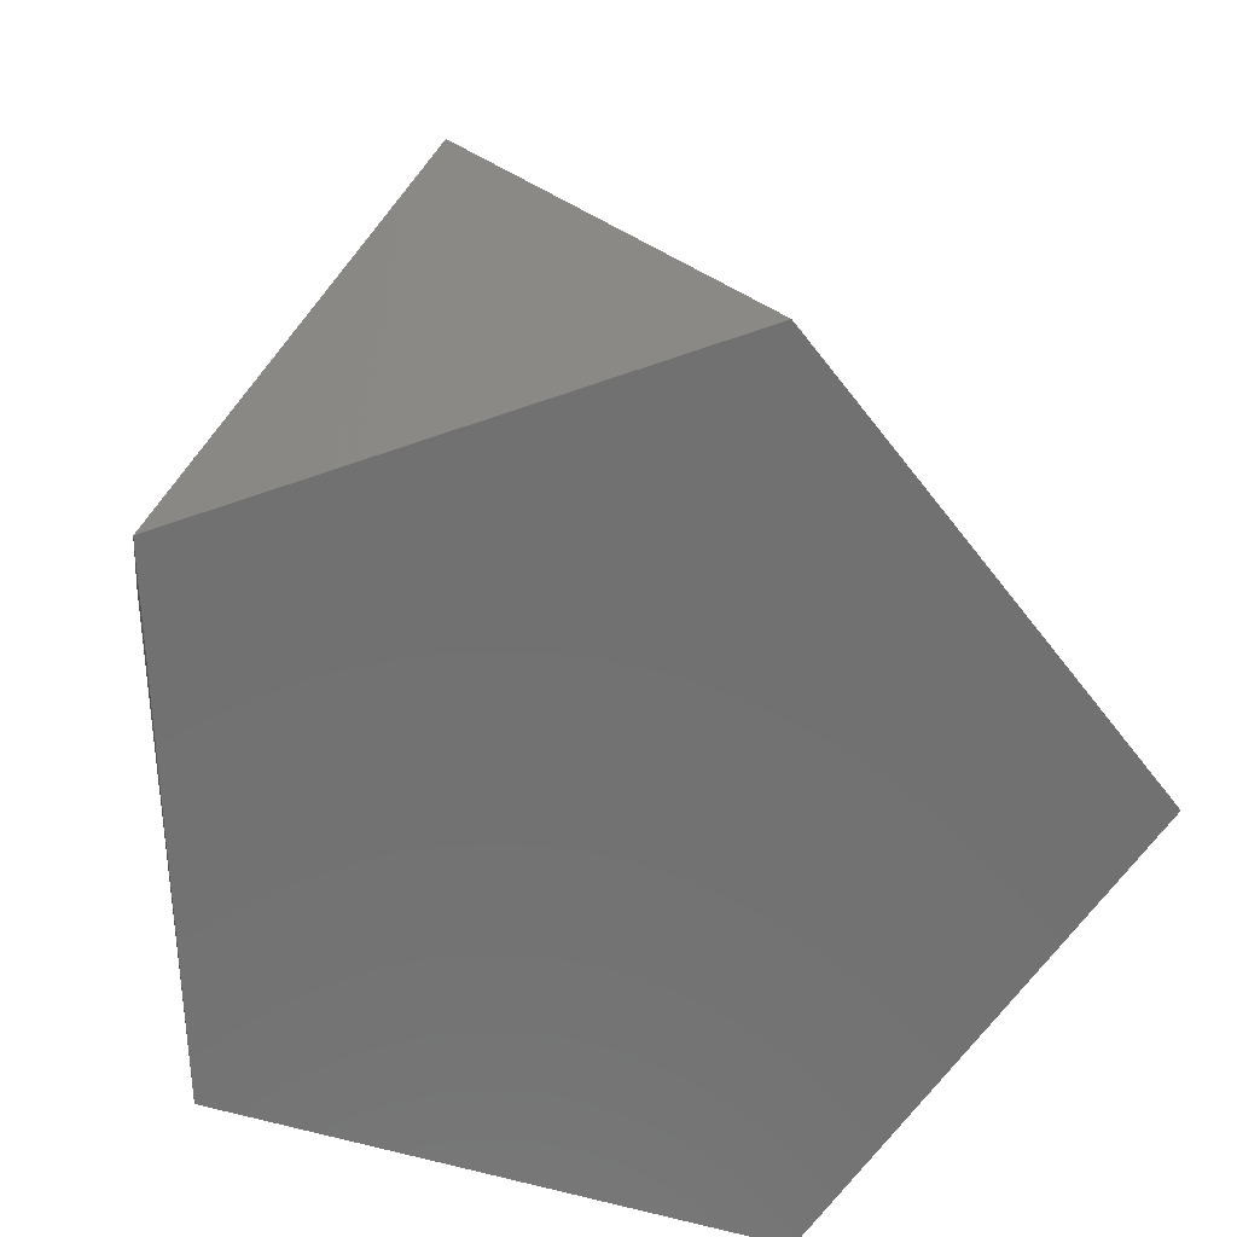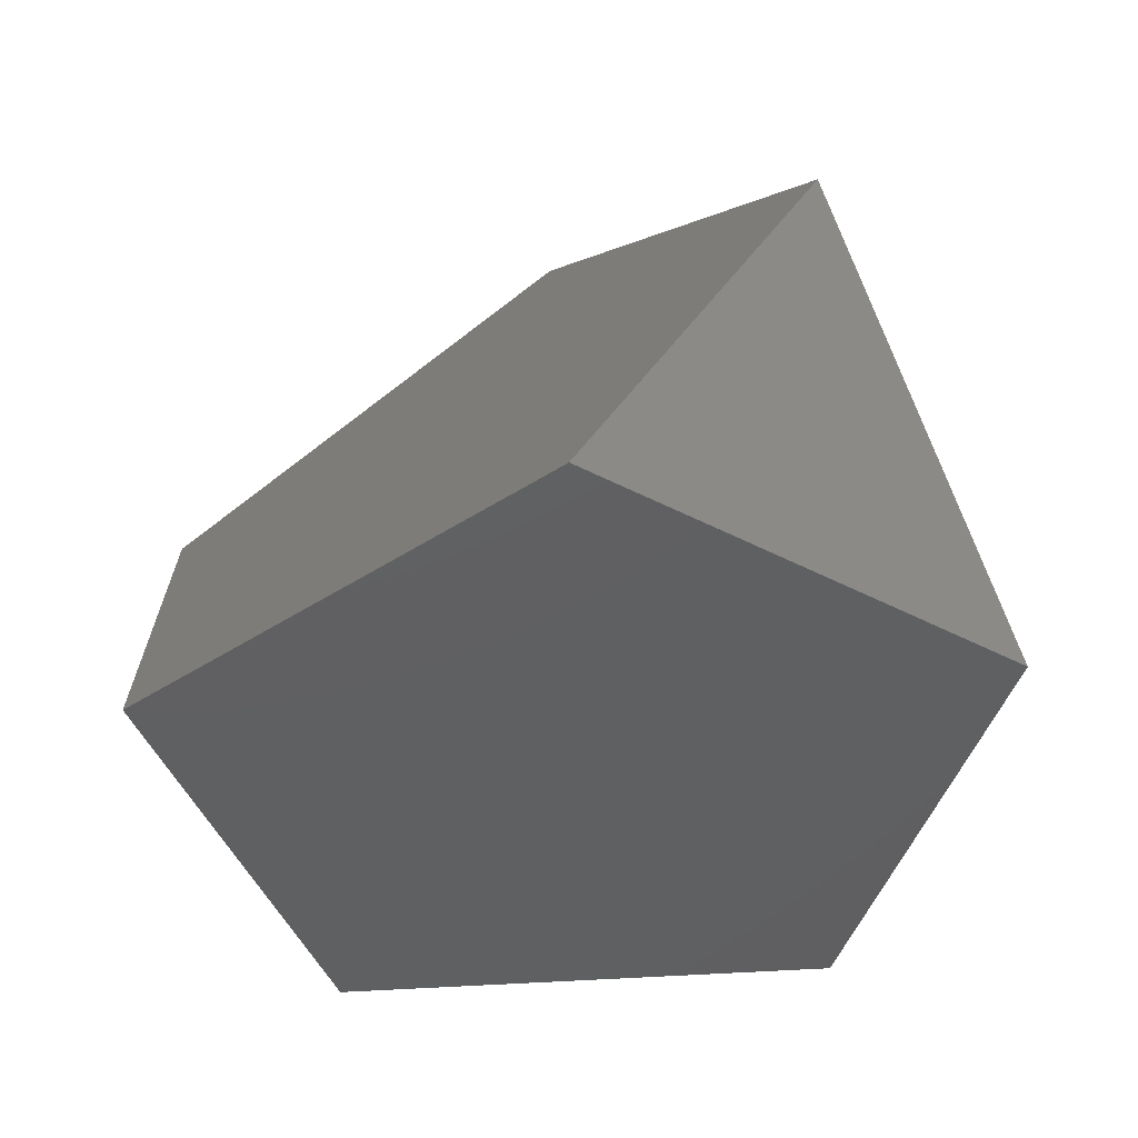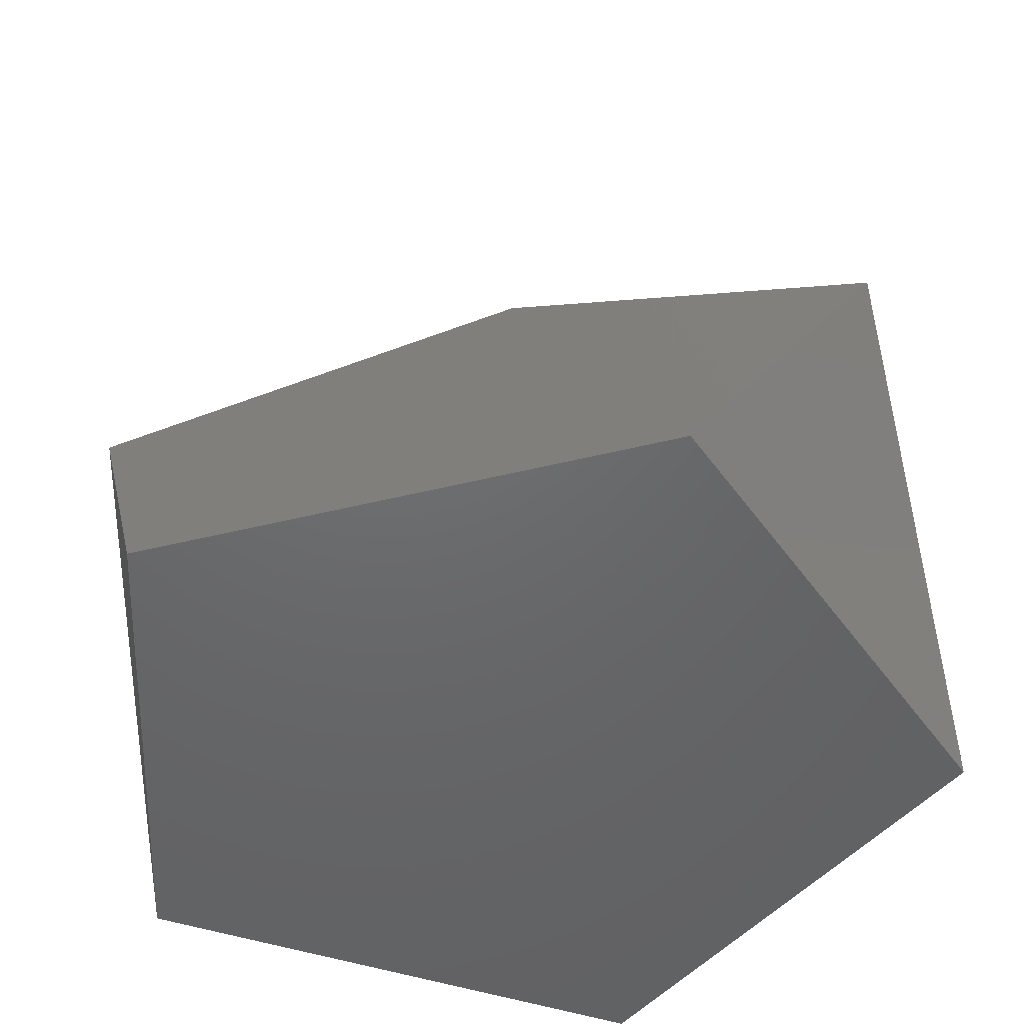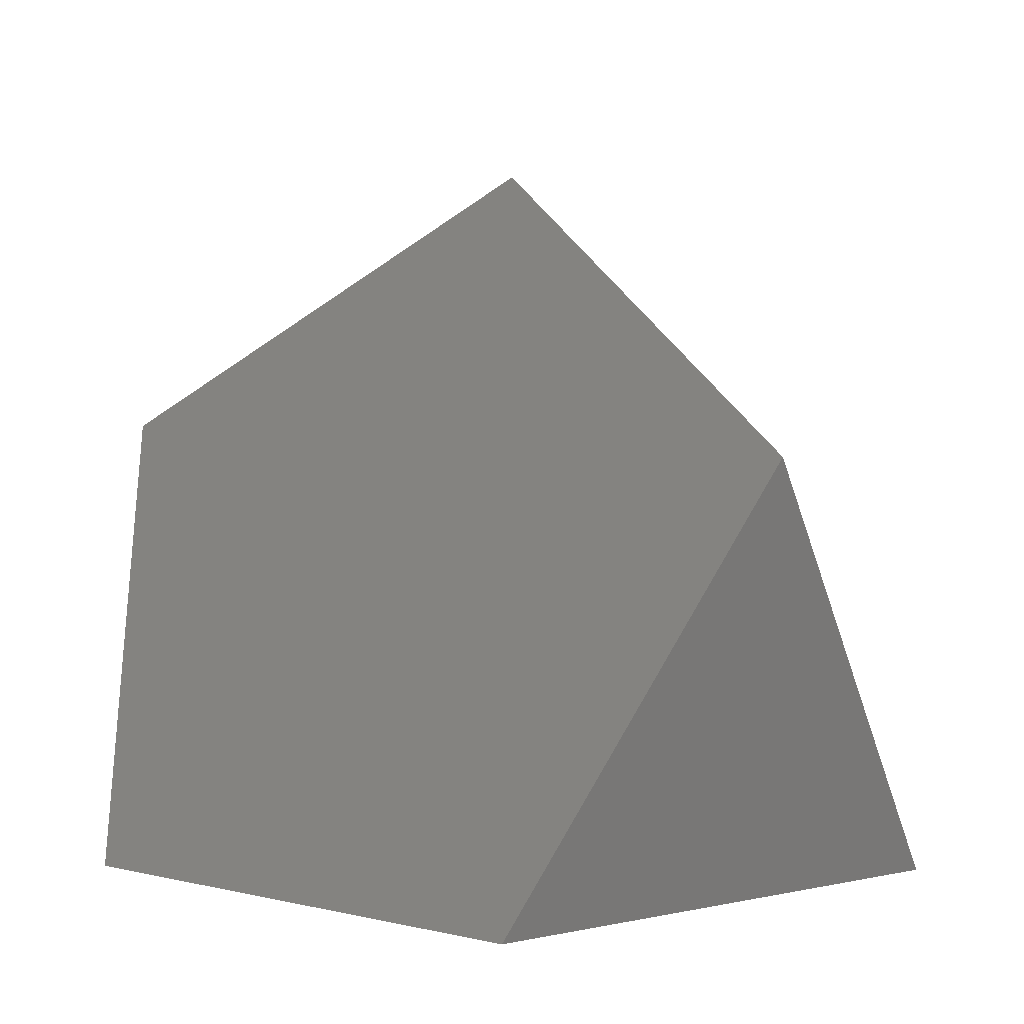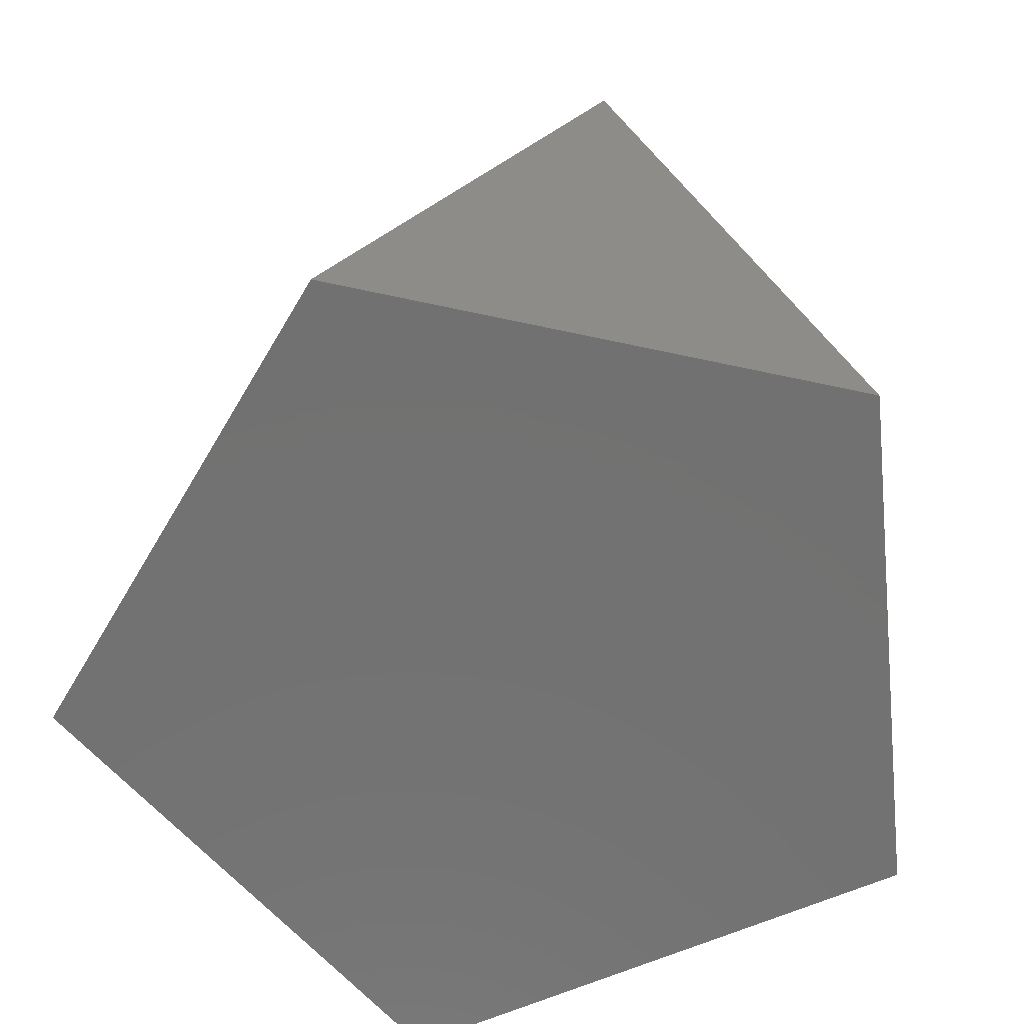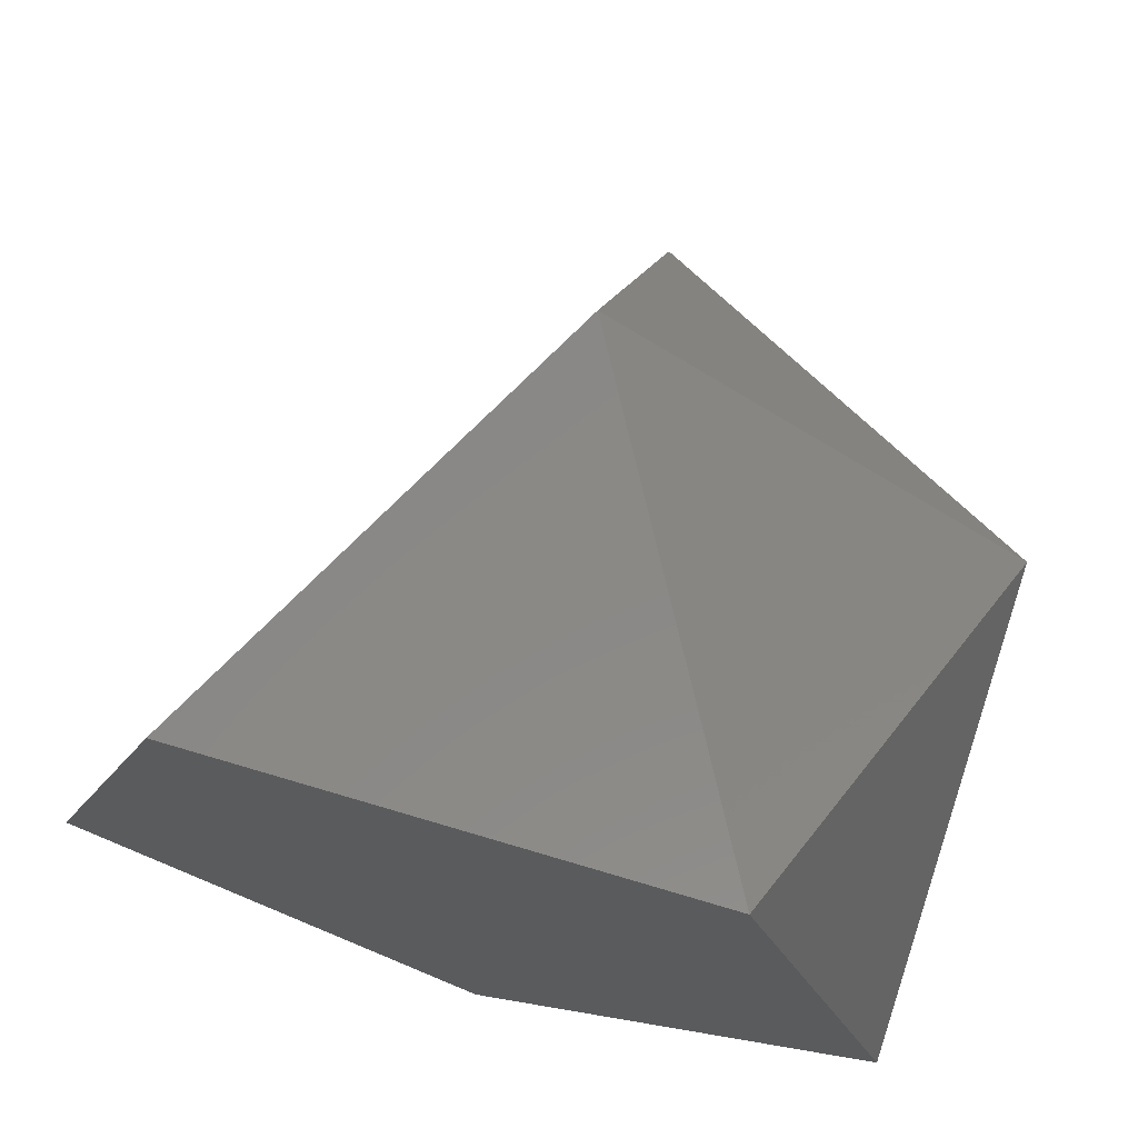
<metadata>
{"format":"stl","ext":"stl","renderer":"f3d","projection":"perspective","resolution":1024,"background":"white","views":[{"elev":-63.2,"azim":91.5,"up":"+Y"},{"elev":75.4,"azim":-74.8,"up":"+Y"},{"elev":-47.7,"azim":-56.4,"up":"+Y"},{"elev":5.2,"azim":-178.8,"up":"+Y"},{"elev":-63.7,"azim":-156.4,"up":"+Y"},{"elev":71.4,"azim":16.6,"up":"+Z"}]}
</metadata>
<code>
# stl→obj: 9 verts, 14 faces
v -84.42 -43.69 -31.04
v 46.61 -43.69 64.16
v -53.49 -43.69 64.16
v 77.55 -43.69 -31.04
v -3.437 -43.69 -89.88
v 77.55 41.46 21.58
v -53.49 41.46 -73.62
v -3.437 94.09 -4.731
v -3.437 41.46 80.42
f 1 2 3
f 1 4 2
f 4 1 5
f 5 6 4
f 7 6 5
f 6 7 8
f 6 9 2
f 9 3 2
f 2 4 6
f 6 8 9
f 1 8 7
f 8 1 9
f 9 1 3
f 5 1 7

</code>
